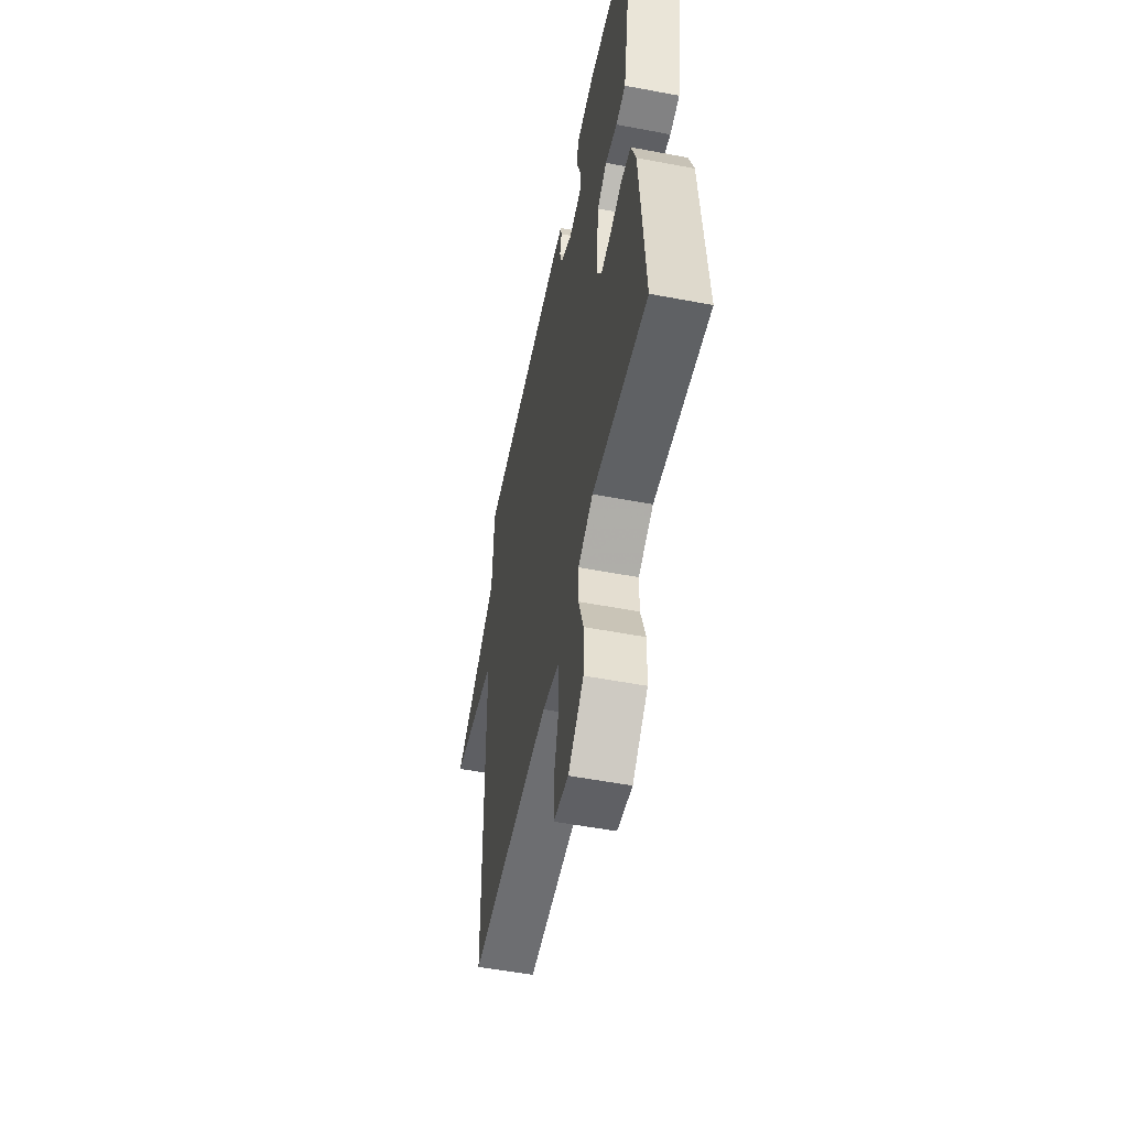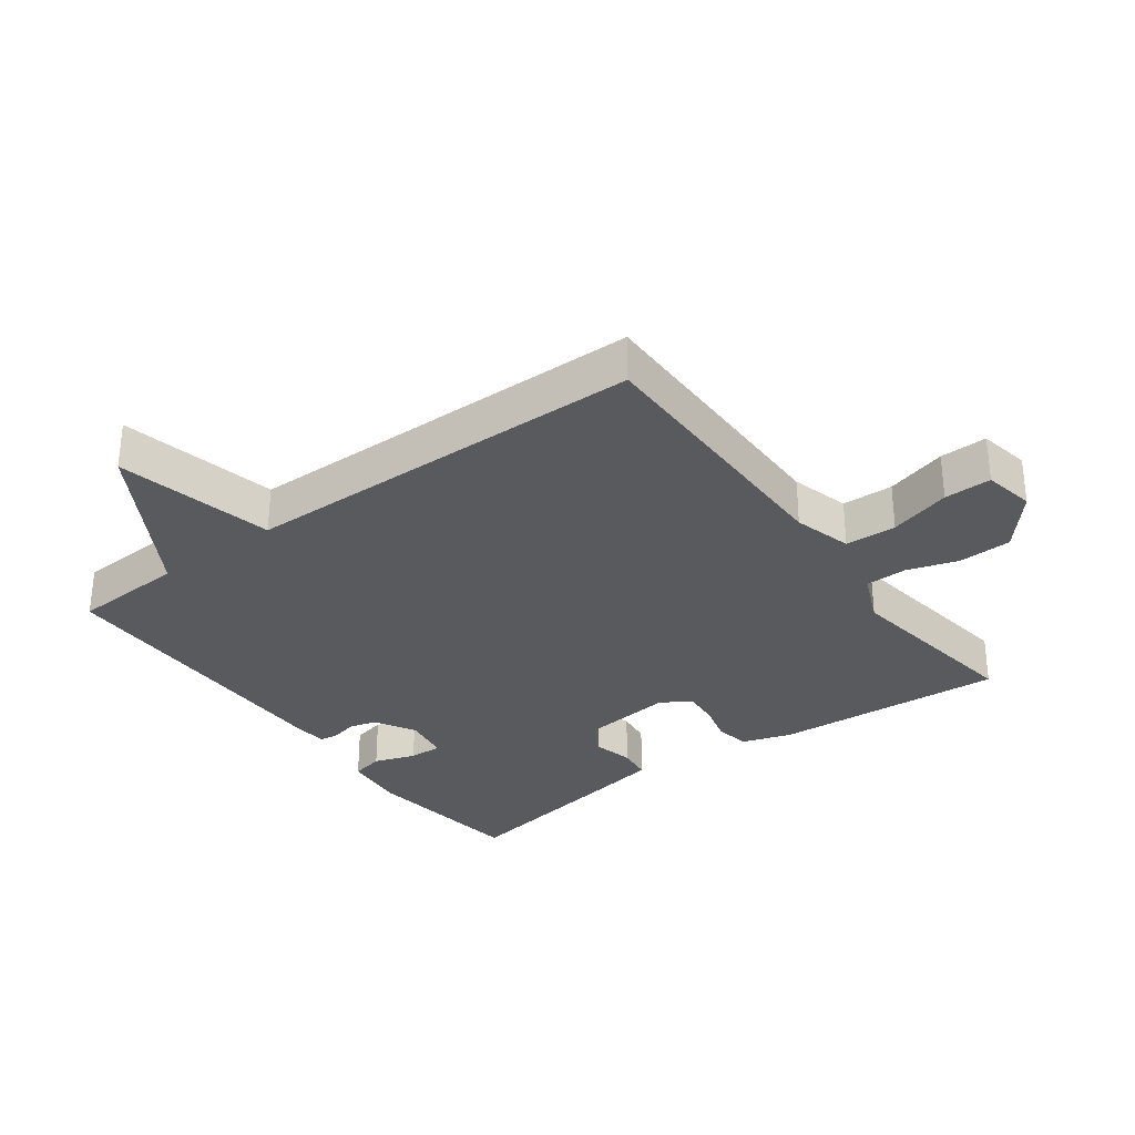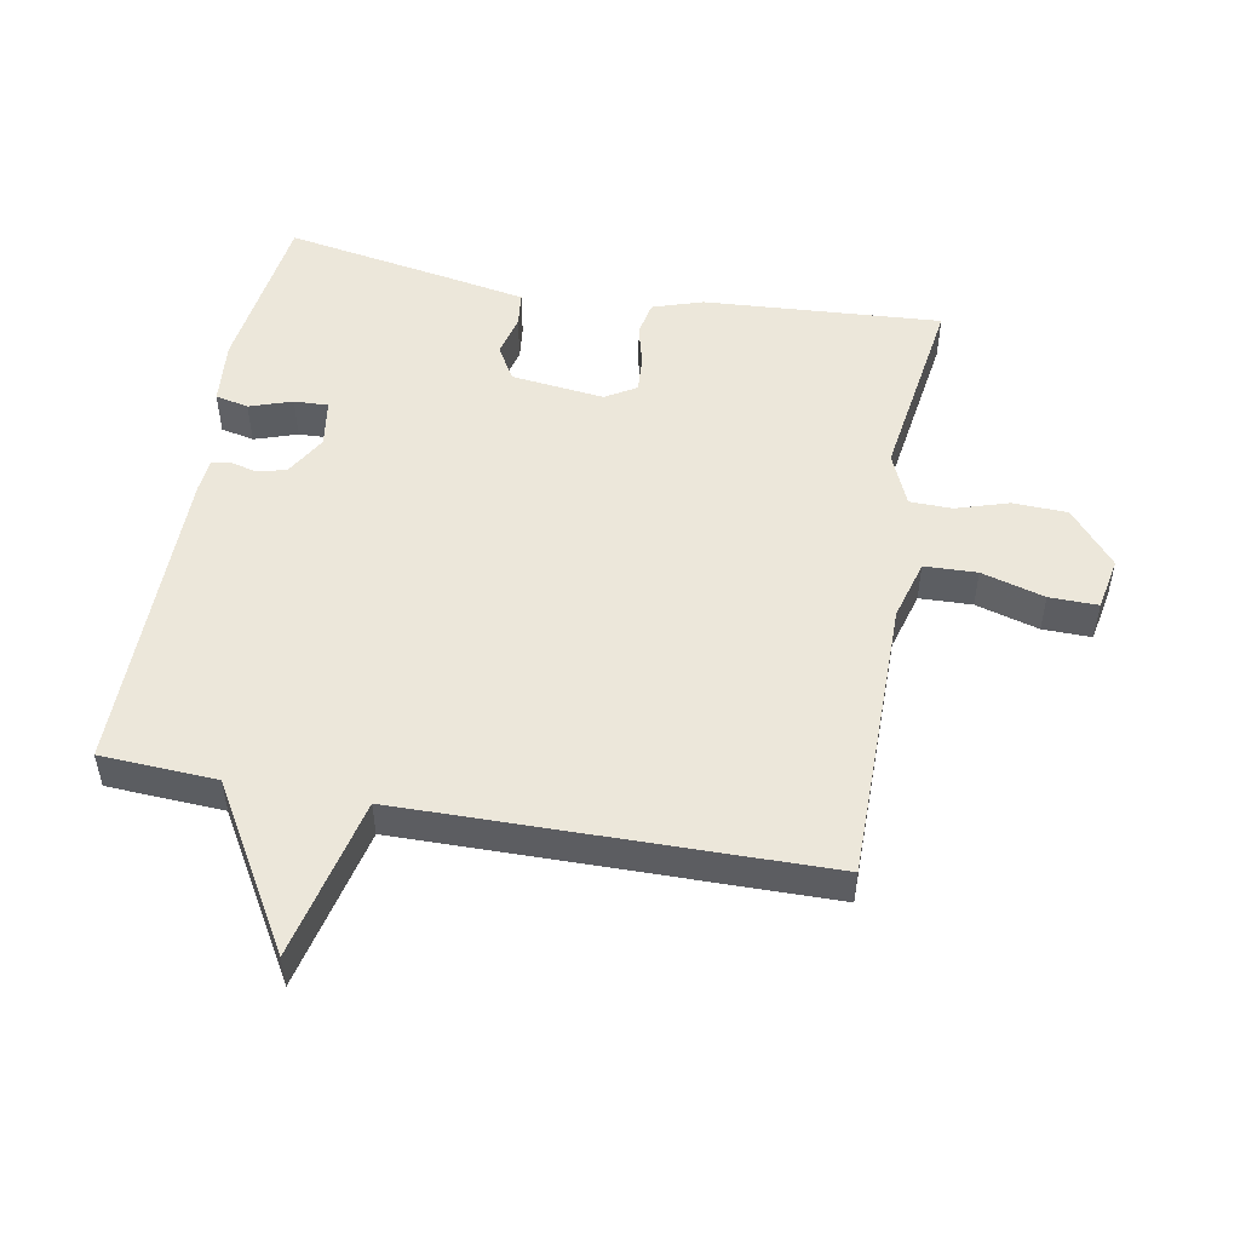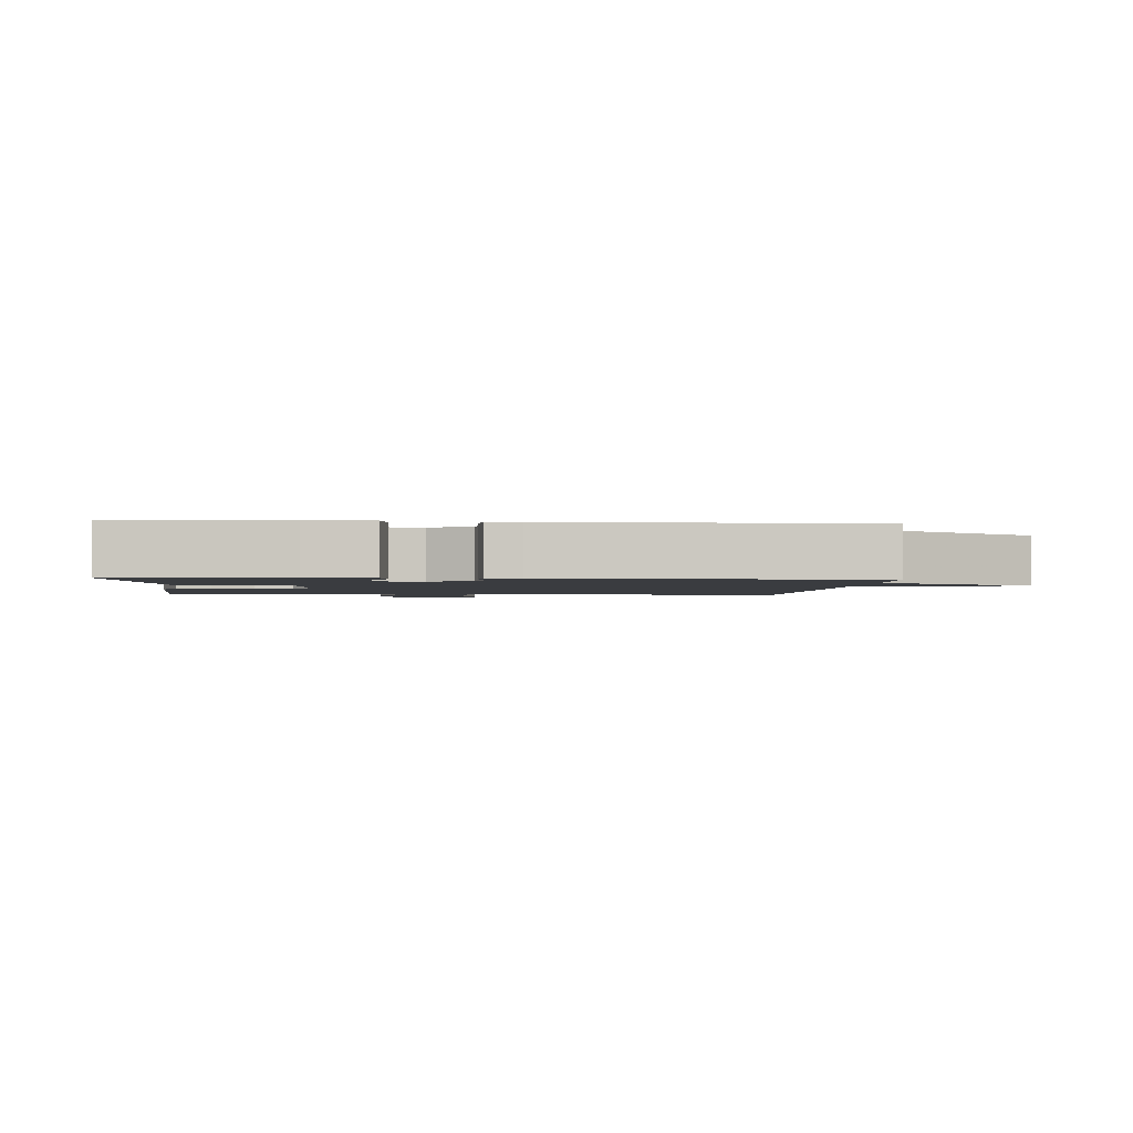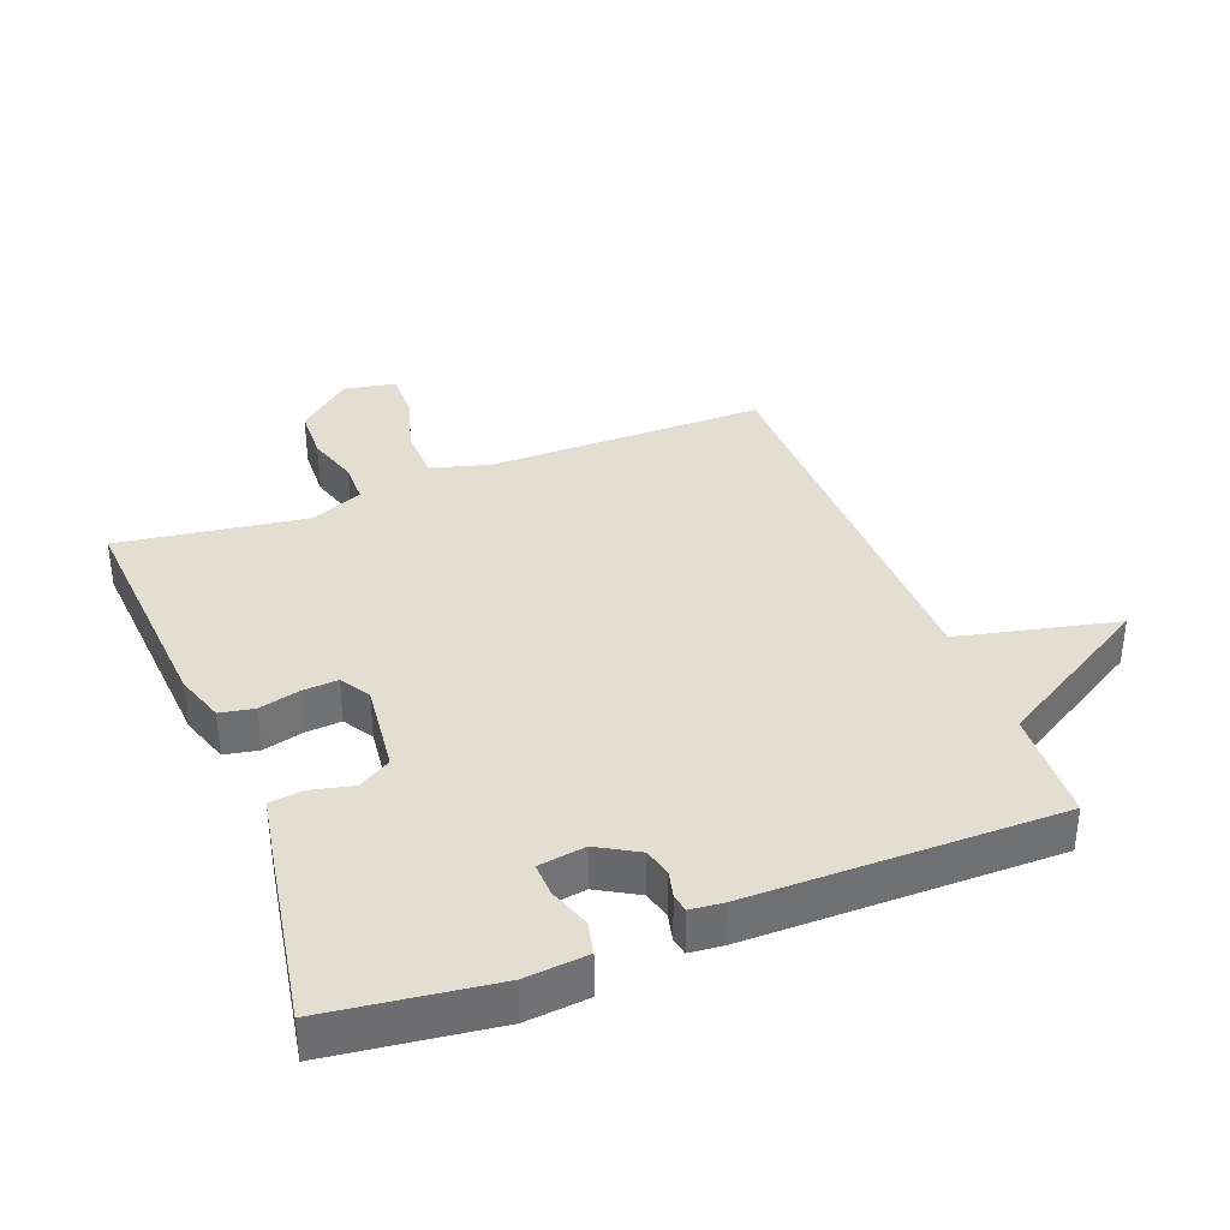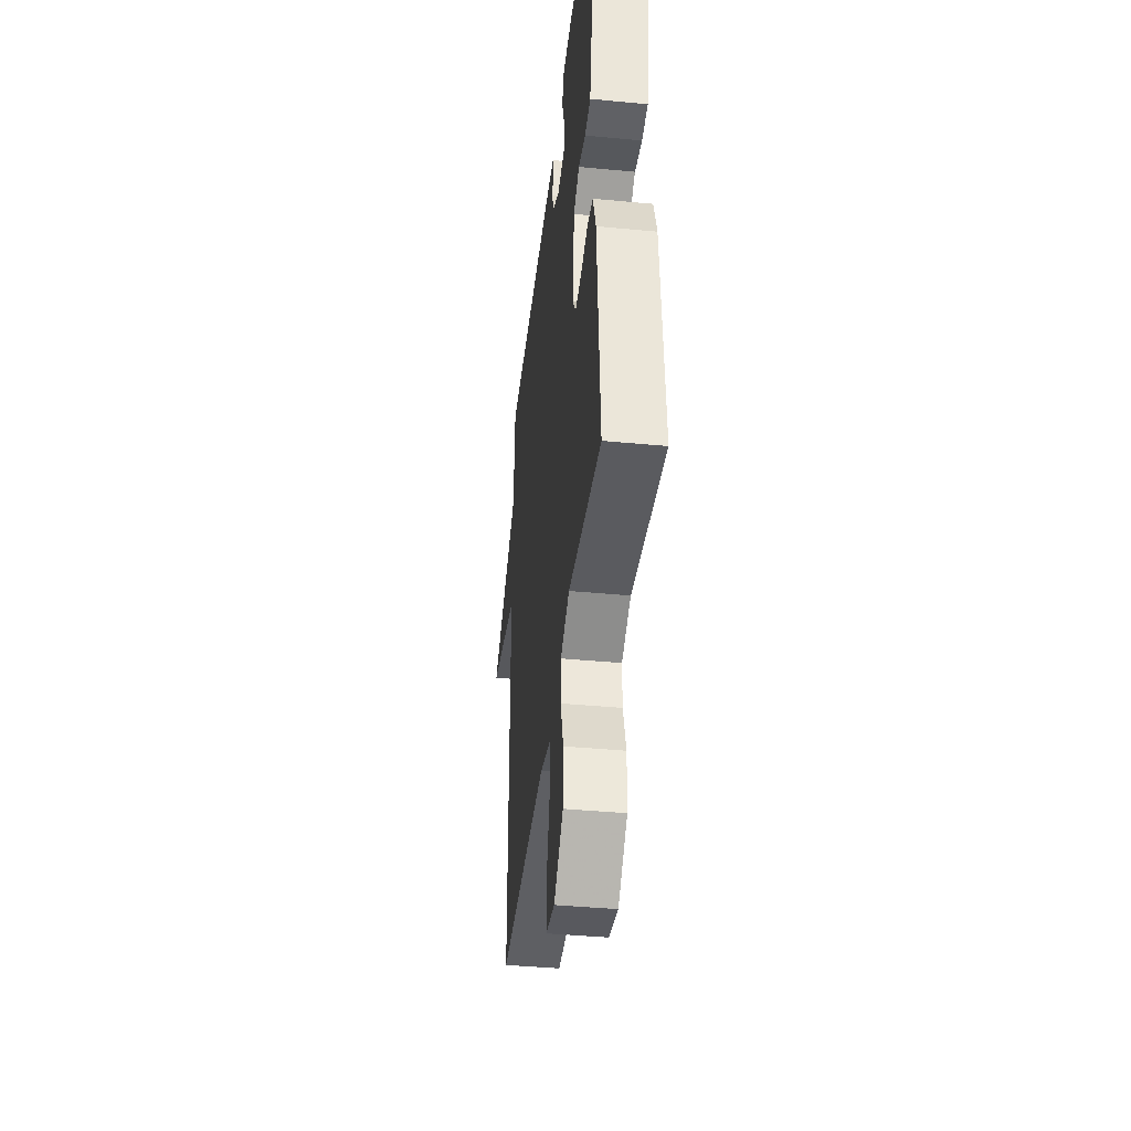
<metadata>
{"format":"obj","ext":"obj","renderer":"f3d","projection":"perspective","resolution":1024,"background":"white","views":[{"elev":-54.2,"azim":-101.4,"up":"+Z"},{"elev":-31.7,"azim":126.4,"up":"+Y"},{"elev":51.1,"azim":100.5,"up":"+Y"},{"elev":-1.8,"azim":-4.3,"up":"+Y"},{"elev":36.3,"azim":-21.1,"up":"+Y"},{"elev":-41.0,"azim":-96.6,"up":"+Z"}]}
</metadata>
<code>
v -0.5 0.07 -0.5
v -0.475 0.07 -0.143
v -0.45 0.07 -0.068
v -0.398 0.07 -0.058
v -0.336 0.07 -0.074
v -0.281 0.07 -0.078
v -0.253 0.07 -0.032
v -0.269 0.07 0.108
v -0.32 0.07 0.138
v -0.383 0.07 0.123
v -0.435 0.07 0.129
v -0.452 0.07 0.223
v -0.5 0.07 0.5
v -0.247 0.07 0.533
v -0.151 0.07 0.524
v -0.14 0.07 0.474
v -0.162 0.07 0.41
v -0.164 0.07 0.359
v -0.092 0.07 0.348
v -0.03 0.07 0.384
v -0.019 0.07 0.427
v -0.029 0.07 0.468
v -0.024 0.07 0.495
v 0.026 0.07 0.5
v 0.5 0.07 0.5
v 0.509 0.07 0.326
v 0.752 0.07 0.181
v 0.509 0.07 0.126
v 0.5 0.07 -0.5
v 0.074 0.07 -0.499
v -0.016 0.07 -0.524
v -0.019 0.07 -0.603
v 0.008 0.07 -0.698
v 0.009 0.07 -0.771
v -0.07 0.07 -0.786
v -0.152 0.07 -0.717
v -0.155 0.07 -0.635
v -0.13 0.07 -0.556
v -0.131 0.07 -0.492
v -0.21 0.07 -0.458
v -0.5 0 -0.5
v -0.475 0 -0.143
v -0.45 0 -0.068
v -0.398 0 -0.058
v -0.336 0 -0.074
v -0.281 0 -0.078
v -0.253 0 -0.032
v -0.269 0 0.108
v -0.32 0 0.138
v -0.383 0 0.123
v -0.435 0 0.129
v -0.452 0 0.223
v -0.5 0 0.5
v -0.247 0 0.533
v -0.151 0 0.524
v -0.14 0 0.474
v -0.162 0 0.41
v -0.164 0 0.359
v -0.092 0 0.348
v -0.03 0 0.384
v -0.019 0 0.427
v -0.029 0 0.468
v -0.024 0 0.495
v 0.026 0 0.5
v 0.5 0 0.5
v 0.509 0 0.326
v 0.752 0 0.181
v 0.509 0 0.126
v 0.5 0 -0.5
v 0.074 0 -0.499
v -0.016 0 -0.524
v -0.019 0 -0.603
v 0.008 0 -0.698
v 0.009 0 -0.771
v -0.07 0 -0.786
v -0.152 0 -0.717
v -0.155 0 -0.635
v -0.13 0 -0.556
v -0.131 0 -0.492
v -0.21 0 -0.458
f 36 37 38
f 35 36 38
f 34 35 38
f 33 34 38
f 32 33 38
f 31 32 38 39
f 30 31 39 40
f 28 29 30 40
f 26 27 28
f 25 26 28
f 24 25 28
f 23 24 28
f 22 23 28
f 21 22 28
f 20 21 28 40
f 15 16 17
f 14 15 17
f 13 14 17
f 12 13 17
f 11 12 17
f 10 11 17
f 9 10 17
f 8 9 17 18
f 7 8 18 19
f 3 4 5
f 2 3 5
f 1 2 5
f 40 1 5
f 40 5 6
f 7 19 20 40
f 6 7 40
f 78 77 76
f 78 76 75
f 78 75 74
f 78 74 73
f 78 73 72
f 79 78 72 71
f 80 79 71 70
f 80 70 69 68
f 68 67 66
f 68 66 65
f 68 65 64
f 68 64 63
f 68 63 62
f 68 62 61
f 80 68 61 60
f 57 56 55
f 57 55 54
f 57 54 53
f 57 53 52
f 57 52 51
f 57 51 50
f 57 50 49
f 58 57 49 48
f 59 58 48 47
f 45 44 43
f 45 43 42
f 45 42 41
f 45 41 80
f 46 45 80
f 80 60 59 47
f 80 47 46
f 1 41 42 2
f 2 42 43 3
f 3 43 44 4
f 4 44 45 5
f 5 45 46 6
f 6 46 47 7
f 7 47 48 8
f 8 48 49 9
f 9 49 50 10
f 10 50 51 11
f 11 51 52 12
f 12 52 53 13
f 13 53 54 14
f 14 54 55 15
f 15 55 56 16
f 16 56 57 17
f 17 57 58 18
f 18 58 59 19
f 19 59 60 20
f 20 60 61 21
f 21 61 62 22
f 22 62 63 23
f 23 63 64 24
f 24 64 65 25
f 25 65 66 26
f 26 66 67 27
f 27 67 68 28
f 28 68 69 29
f 29 69 70 30
f 30 70 71 31
f 31 71 72 32
f 32 72 73 33
f 33 73 74 34
f 34 74 75 35
f 35 75 76 36
f 36 76 77 37
f 37 77 78 38
f 38 78 79 39
f 39 79 80 40
f 40 80 41 1

</code>
